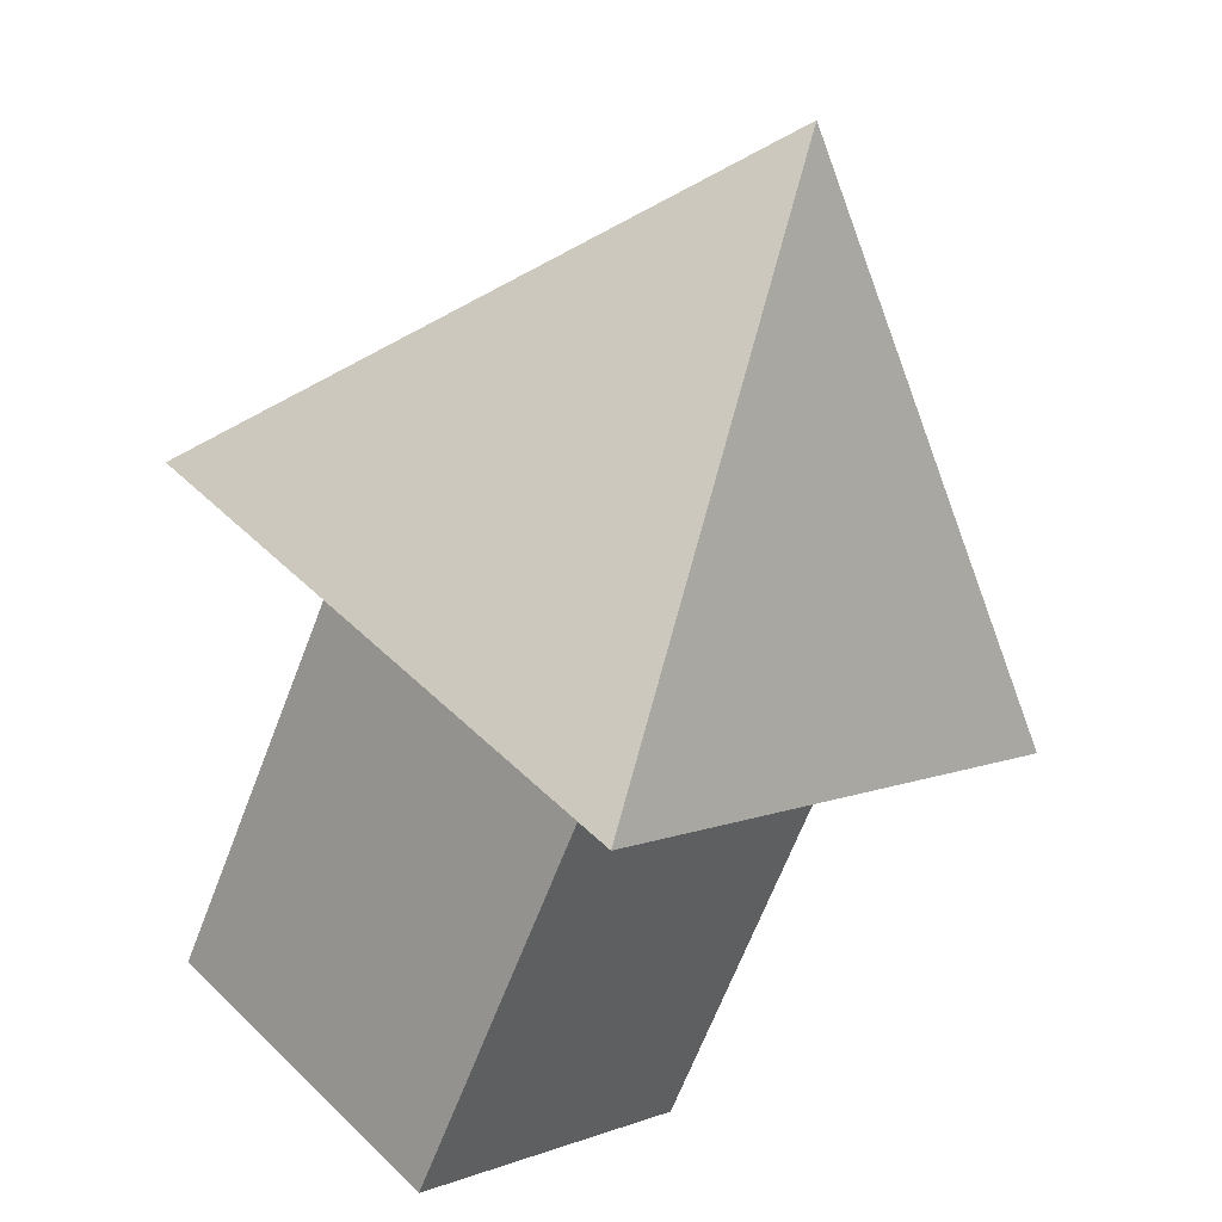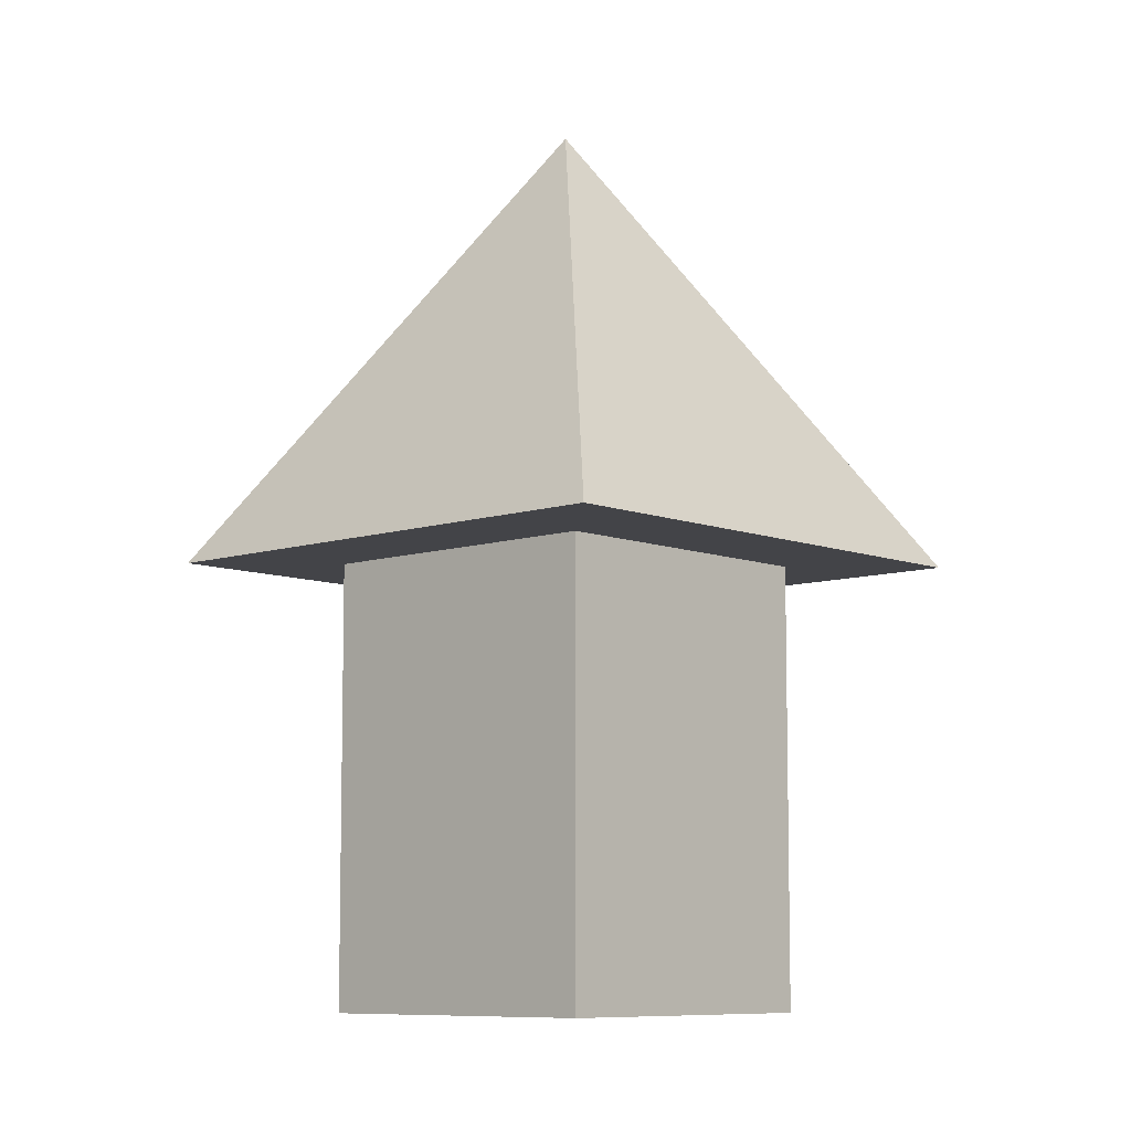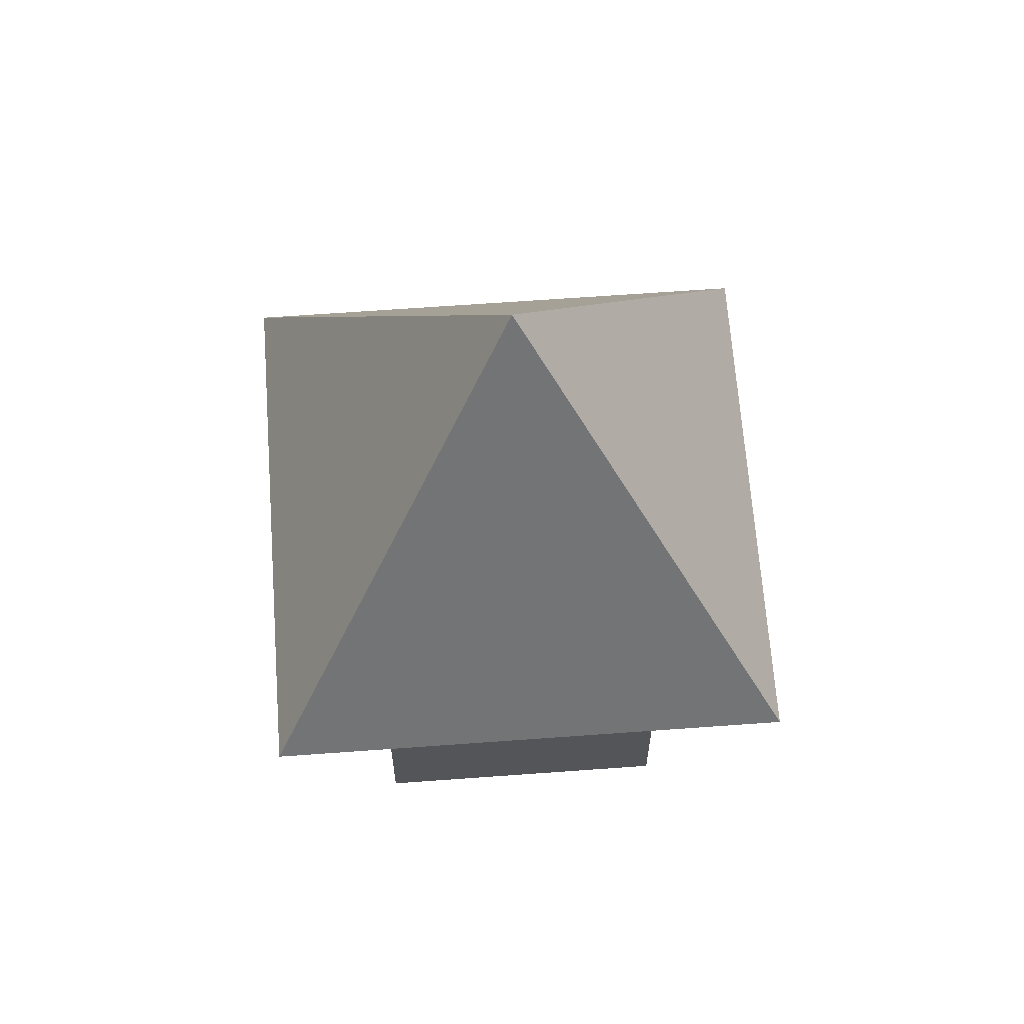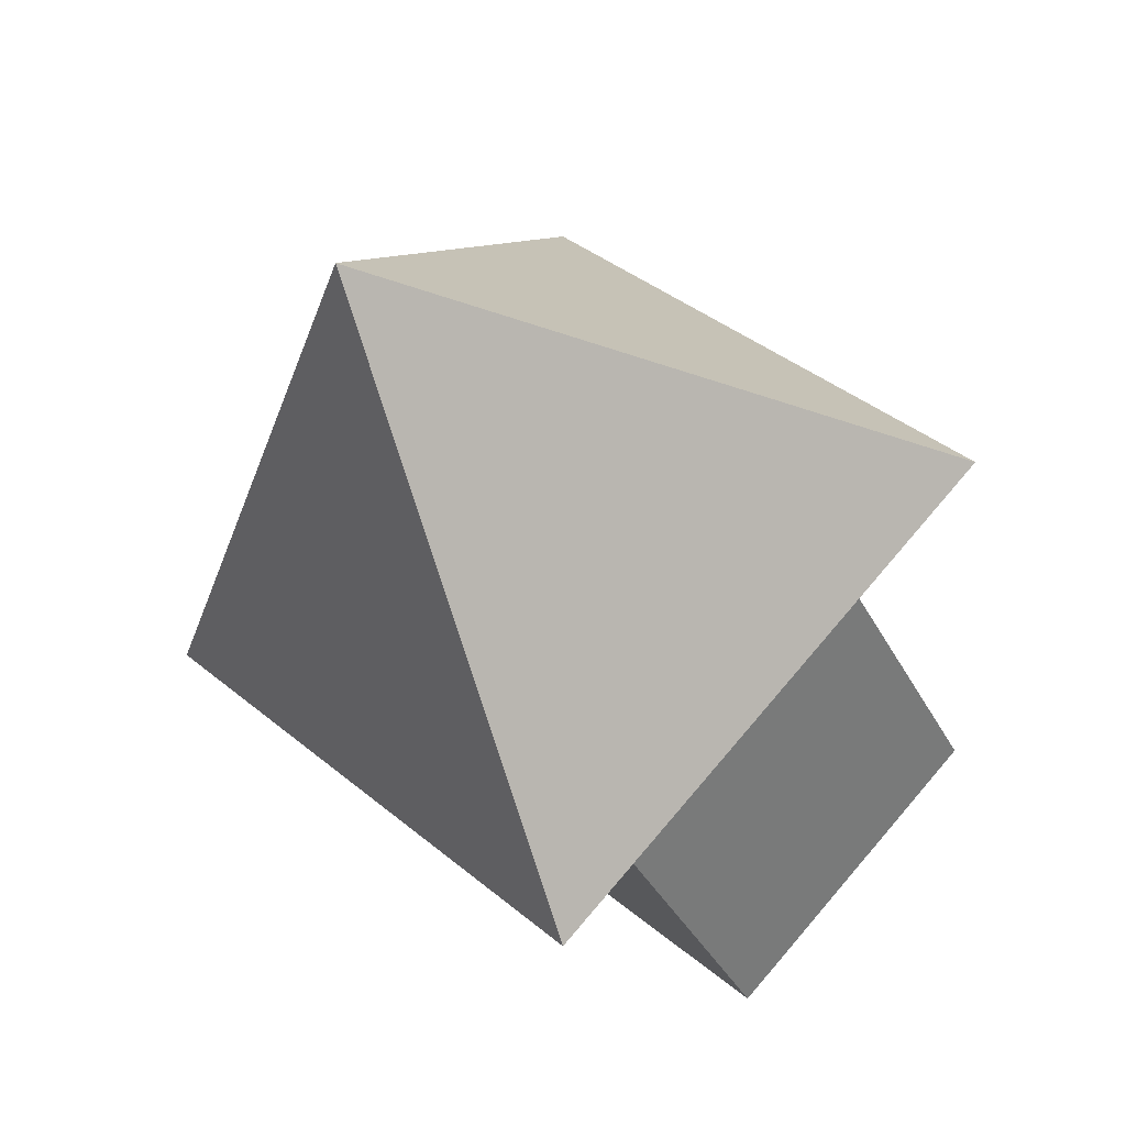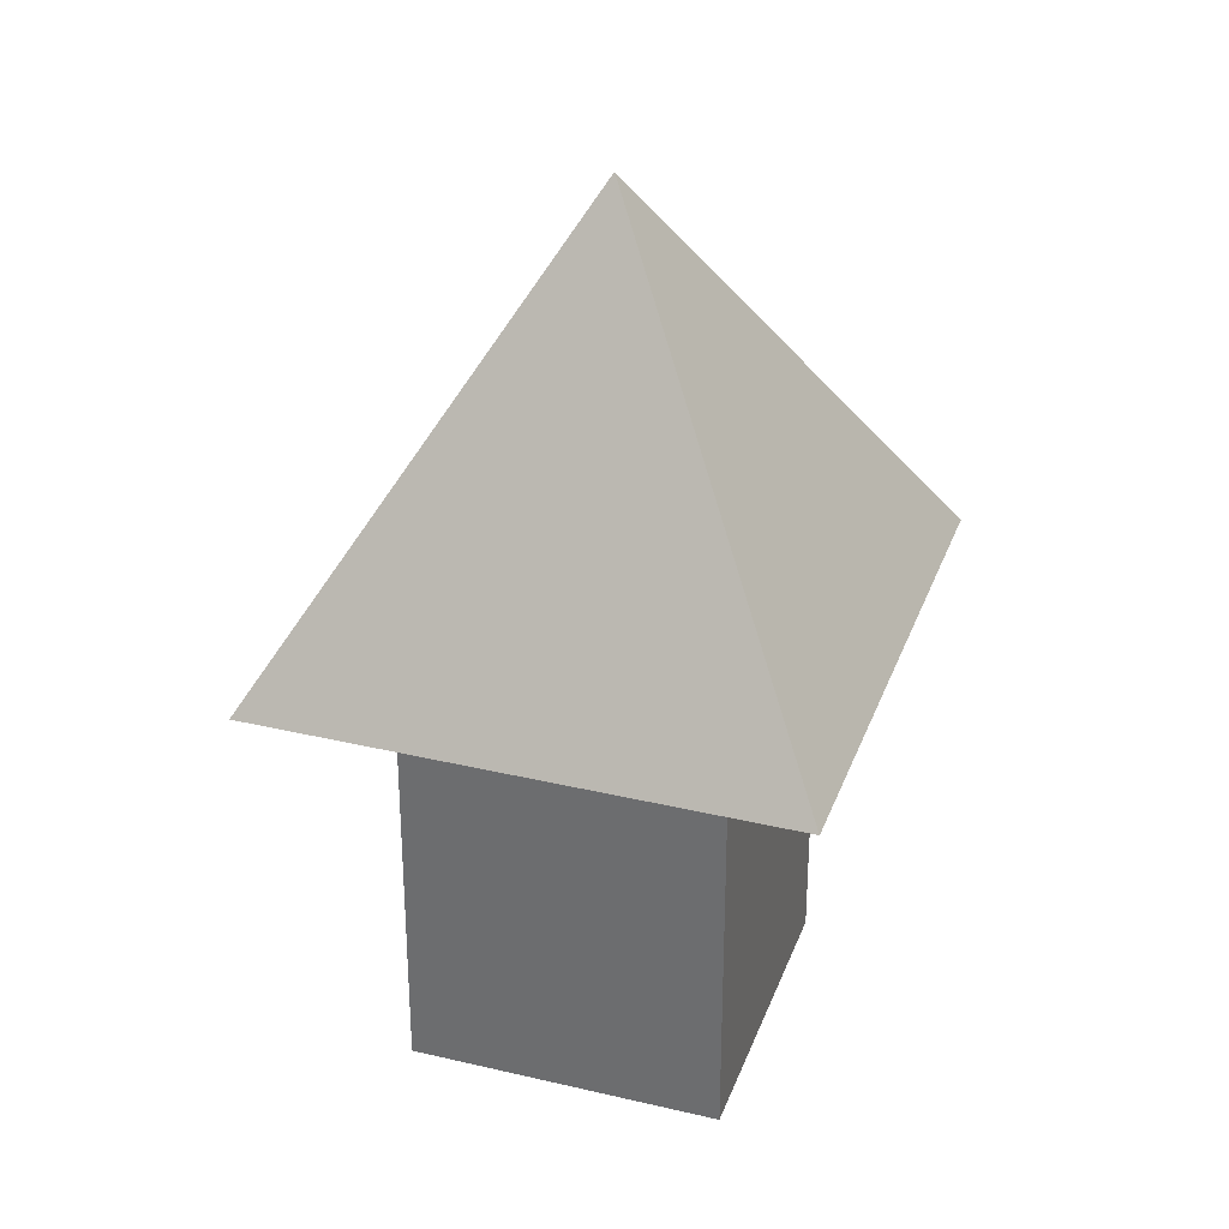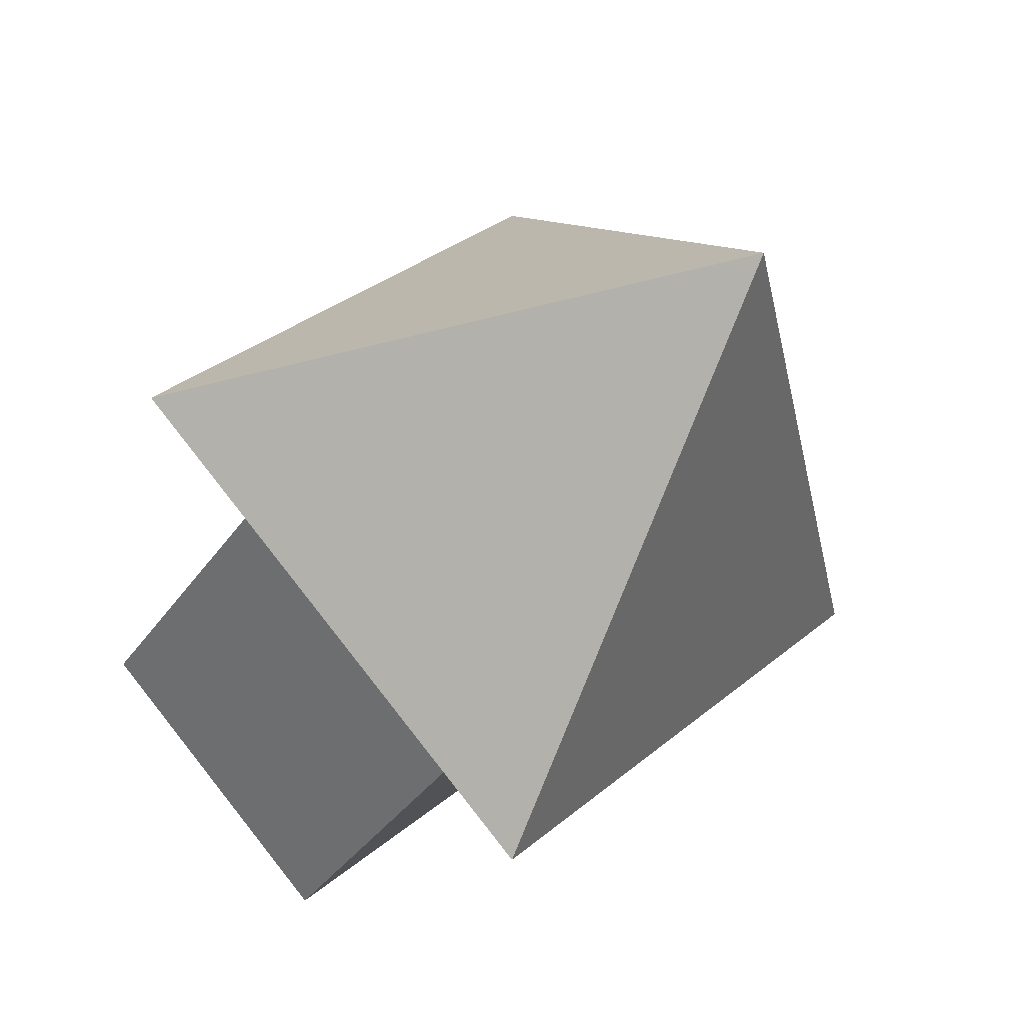
<metadata>
{"format":"obj","ext":"obj","renderer":"f3d","projection":"perspective","resolution":1024,"background":"white","views":[{"elev":-63.2,"azim":159.5,"up":"+Z"},{"elev":-8.3,"azim":87.6,"up":"+Y"},{"elev":65.2,"azim":-49.2,"up":"+Y"},{"elev":-34.6,"azim":-156.7,"up":"+Z"},{"elev":32.8,"azim":-26.7,"up":"+Y"},{"elev":-34.8,"azim":151.0,"up":"+Z"}]}
</metadata>
<code>
o Cylinder
v 0 -0.05 -0.05
v 0 0.05 -0.05
v 0.05 -0.05 0
v 0.05 0.05 0
v -0 -0.05 0.05
v -0 0.05 0.05
v -0.05 -0.05 -0
v -0.05 0.05 -0
v 0.08512 0.05 0
v 0 0.05 -0.08512
v -0 0.05 0.08512
v -0.08512 0.05 -0
v -0 0.15 0
f 1 2 4 3
f 3 4 6 5
f 2 8 12 10
f 5 6 8 7
f 7 8 2 1
f 1 3 5 7
f 10 12 13
f 6 4 9 11
f 4 2 10 9
f 8 6 11 12
f 11 9 13
f 12 11 13
f 9 10 13

</code>
